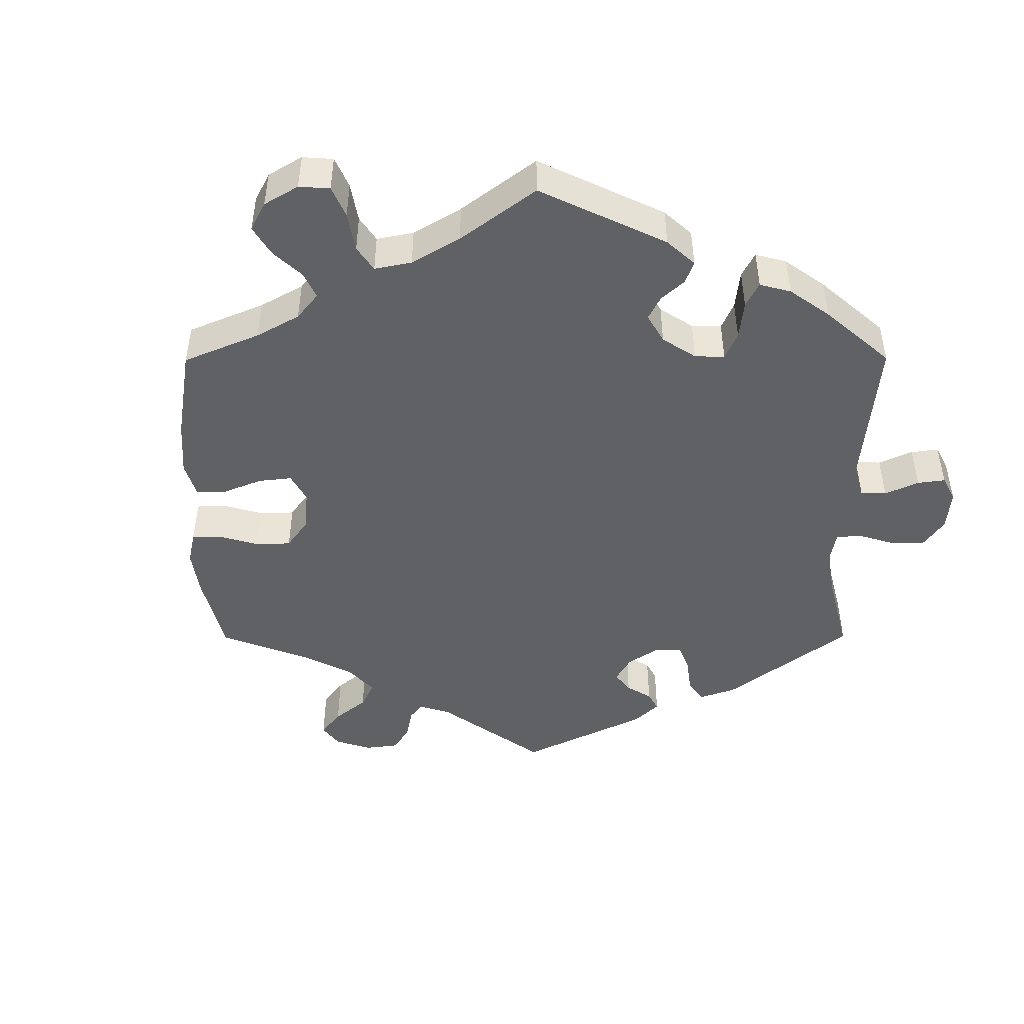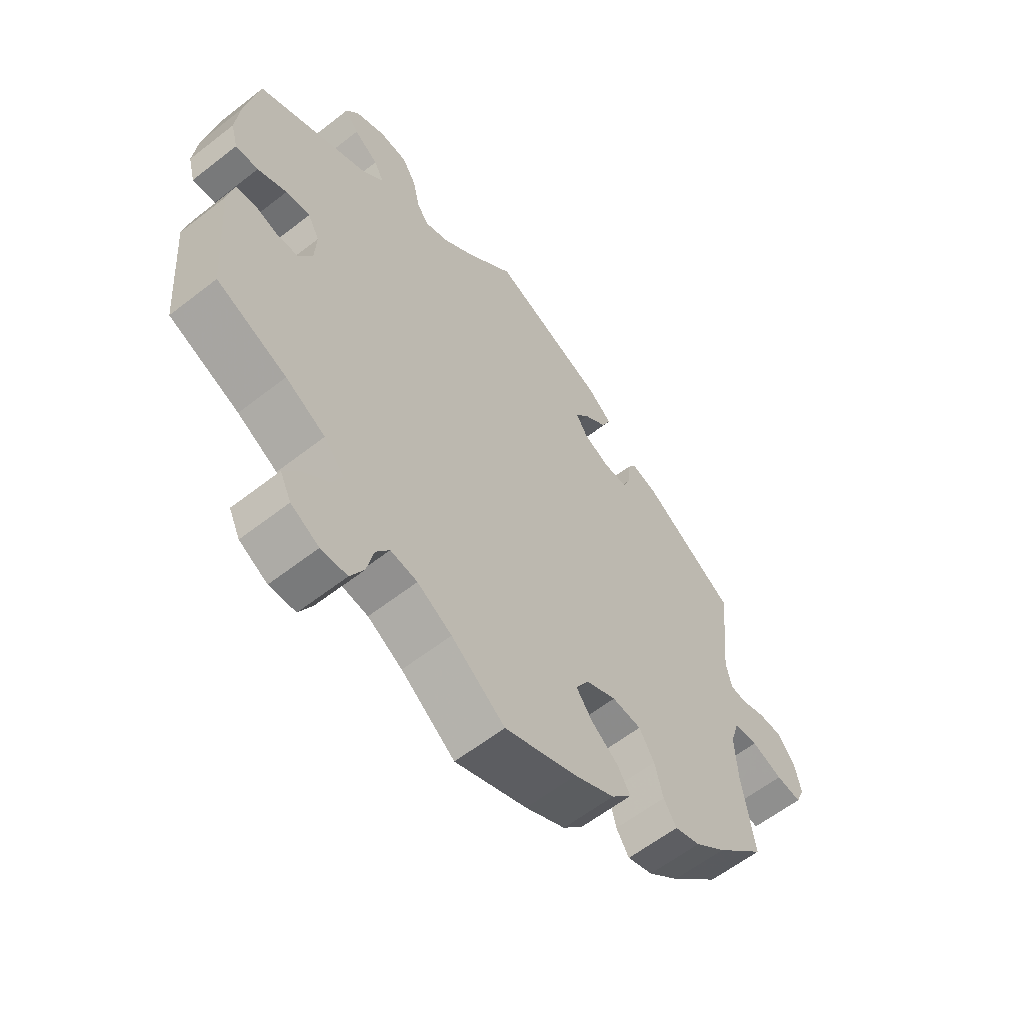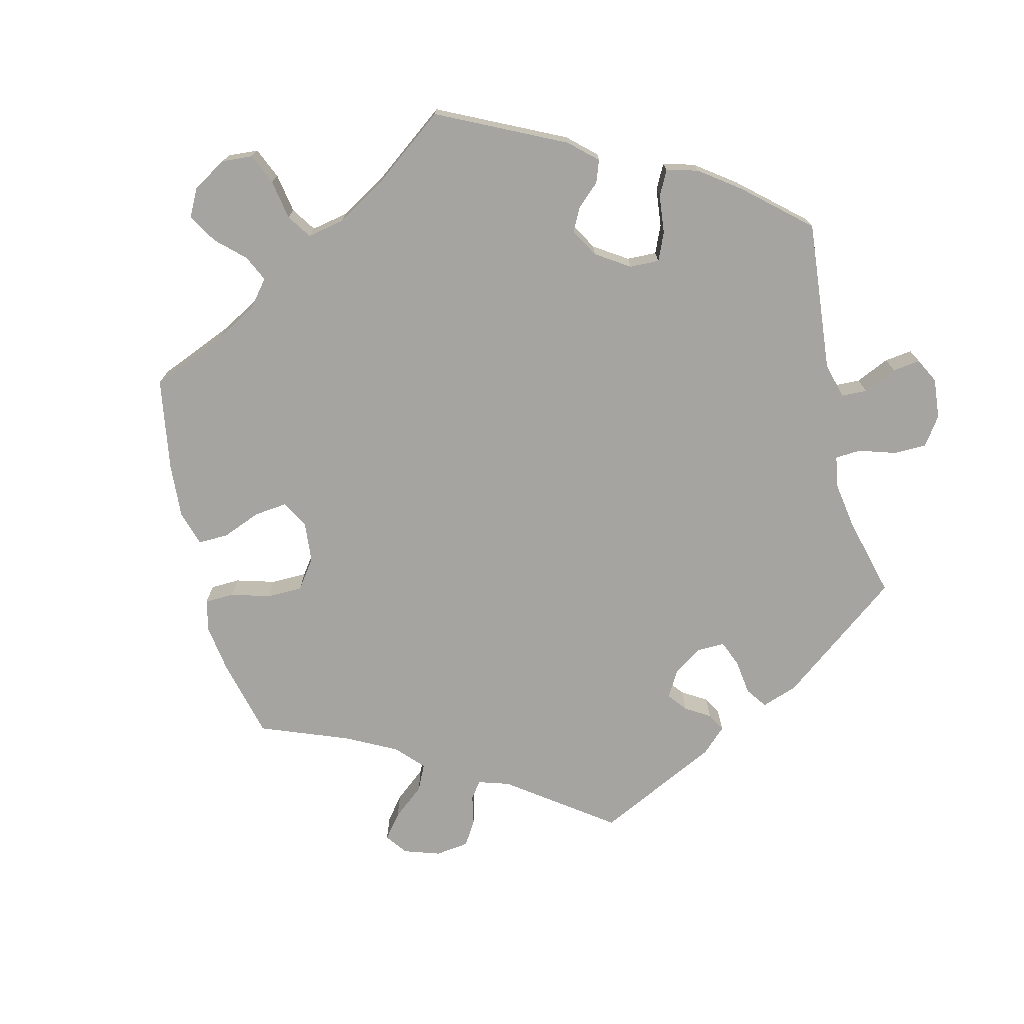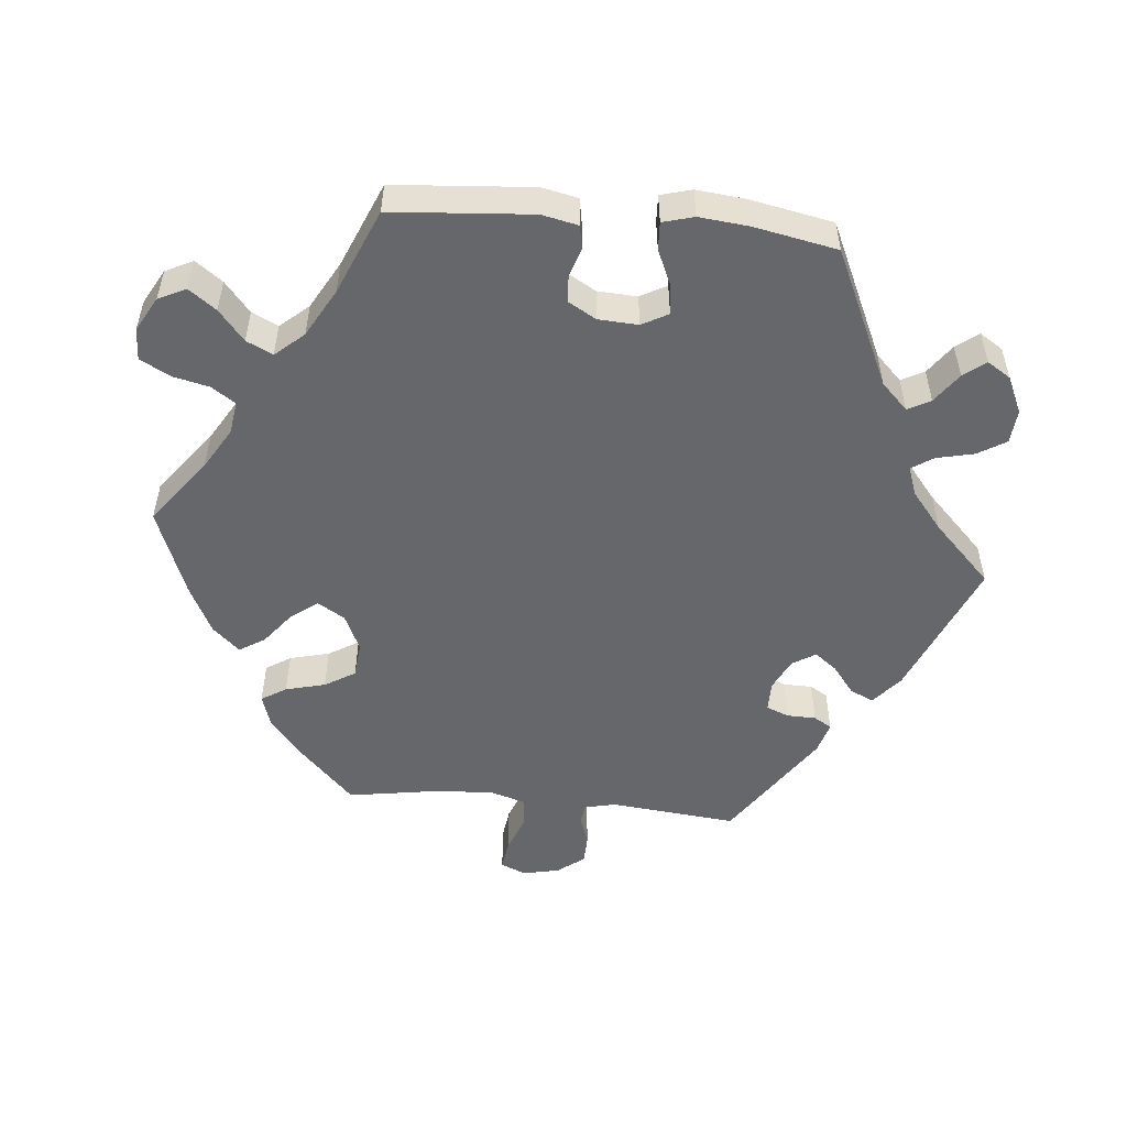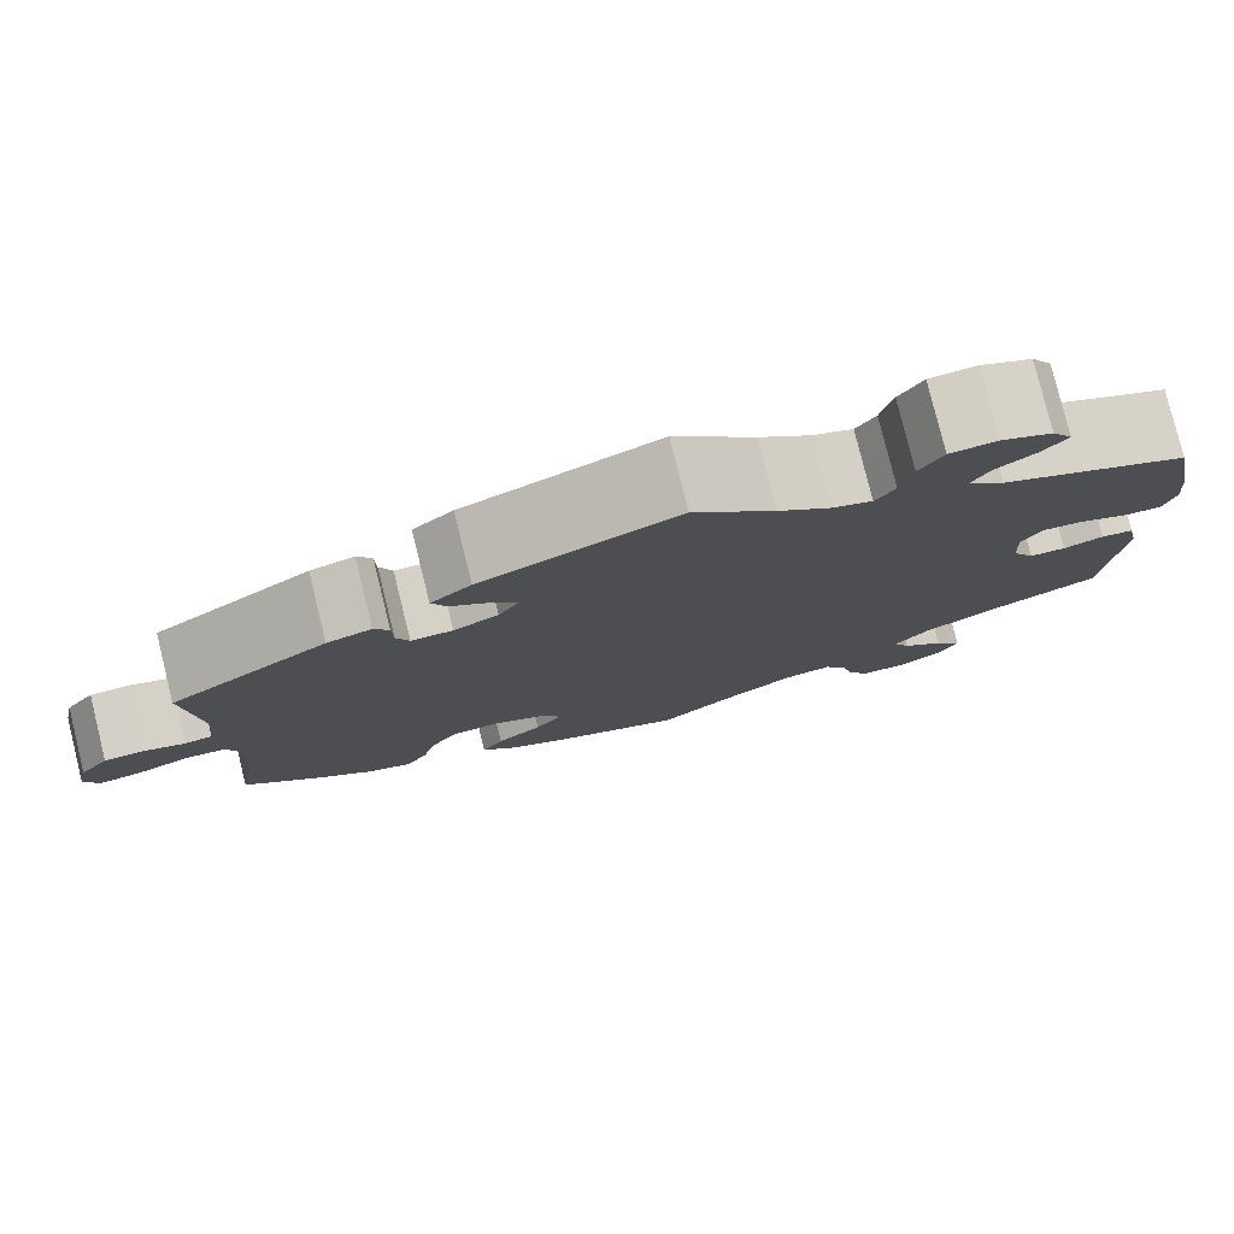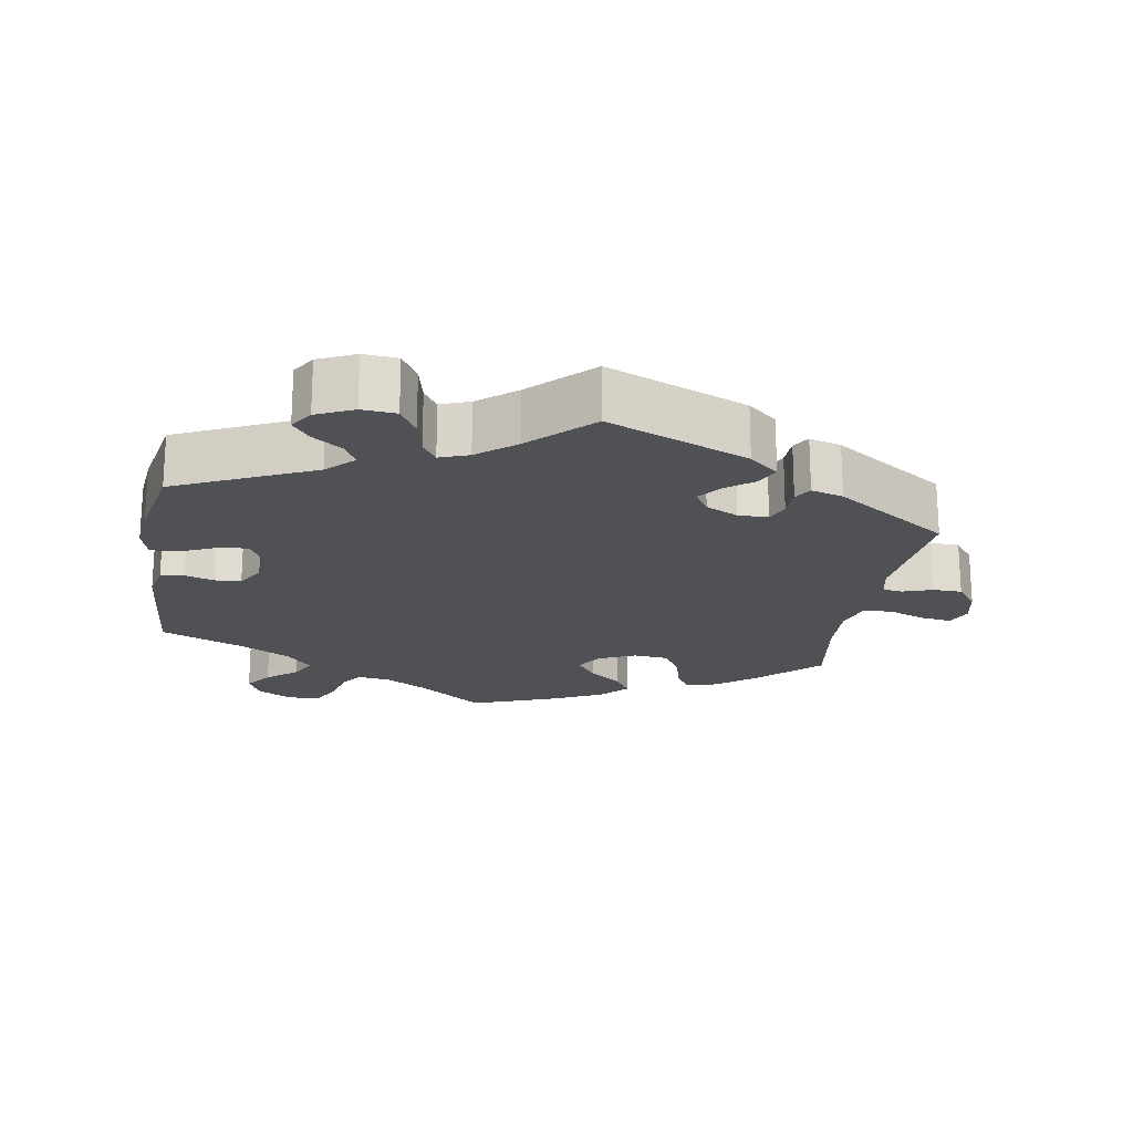
<metadata>
{"format":"obj","ext":"obj","renderer":"f3d","projection":"perspective","resolution":1024,"background":"white","views":[{"elev":-46.7,"azim":-119.8,"up":"+Y"},{"elev":-59.8,"azim":-51.3,"up":"+Z"},{"elev":-73.4,"azim":-106.4,"up":"+Y"},{"elev":-52.1,"azim":-95.4,"up":"+Y"},{"elev":79.1,"azim":166.1,"up":"+Z"},{"elev":-20.0,"azim":-9.4,"up":"+Y"}]}
</metadata>
<code>
v -0.092 0.07 -0.508
v -0.151 0.07 -0.473
v -0.197 0.07 -0.466
v -0.22 0.07 -0.499
v -0.232 0.07 -0.551
v -0.255 0.07 -0.593
v -0.3 0.07 -0.595
v -0.348 0.07 -0.568
v -0.367 0.07 -0.529
v -0.339 0.07 -0.491
v -0.296 0.07 -0.455
v -0.278 0.07 -0.418
v -0.313 0.07 -0.378
v -0.381 0.07 -0.34
v -0.501 0.07 -0.289
v -0.516 0.07 -0.092
v -0.505 0.07 -0.041
v -0.472 0.07 -0.035
v -0.431 0.07 -0.048
v -0.394 0.07 -0.046
v -0.371 0.07 -0.006
v -0.368 0.07 0.05
v -0.388 0.07 0.087
v -0.43 0.07 0.082
v -0.48 0.07 0.06
v -0.519 0.07 0.058
v -0.531 0.07 0.102
v -0.524 0.07 0.171
v -0.501 0.07 0.289
v -0.308 0.07 0.378
v -0.271 0.07 0.415
v -0.288 0.07 0.447
v -0.33 0.07 0.477
v -0.354 0.07 0.508
v -0.333 0.07 0.541
v -0.281 0.07 0.565
v -0.233 0.07 0.561
v -0.209 0.07 0.521
v -0.197 0.07 0.468
v -0.177 0.07 0.438
v -0.136 0.07 0.453
v -0.083 0.07 0.496
v 0 0.07 0.578
v 0.197 0.07 0.496
v 0.238 0.07 0.461
v 0.223 0.07 0.428
v 0.183 0.07 0.397
v 0.159 0.07 0.366
v 0.179 0.07 0.333
v 0.224 0.07 0.311
v 0.266 0.07 0.311
v 0.279 0.07 0.343
v 0.28 0.07 0.384
v 0.295 0.07 0.409
v 0.34 0.07 0.396
v 0.5 0.07 0.289
v 0.482 0.07 0.11
v 0.492 0.07 0.066
v 0.52 0.07 0.062
v 0.561 0.07 0.076
v 0.602 0.07 0.075
v 0.631 0.07 0.037
v 0.642 0.07 -0.015
v 0.627 0.07 -0.05
v 0.584 0.07 -0.044
v 0.531 0.07 -0.024
v 0.49 0.07 -0.027
v 0.475 0.07 -0.077
v 0.479 0.07 -0.157
v 0.5 0.07 -0.289
v 0.416 0.07 -0.37
v 0.363 0.07 -0.412
v 0.319 0.07 -0.426
v 0.297 0.07 -0.391
v 0.283 0.07 -0.335
v 0.257 0.07 -0.292
v 0.207 0.07 -0.287
v 0.155 0.07 -0.311
v 0.132 0.07 -0.349
v 0.16 0.07 -0.387
v 0.206 0.07 -0.423
v 0.228 0.07 -0.459
v 0.193 0.07 -0.497
v 0.124 0.07 -0.531
v 0 0.07 -0.578
v -0.092 0 -0.508
v -0.151 0 -0.473
v -0.197 0 -0.466
v -0.22 0 -0.499
v -0.232 0 -0.551
v -0.255 0 -0.593
v -0.3 0 -0.595
v -0.348 0 -0.568
v -0.367 0 -0.529
v -0.339 0 -0.491
v -0.296 0 -0.455
v -0.278 0 -0.418
v -0.313 0 -0.378
v -0.381 0 -0.34
v -0.501 0 -0.289
v -0.516 0 -0.092
v -0.505 0 -0.041
v -0.472 0 -0.035
v -0.431 0 -0.048
v -0.394 0 -0.046
v -0.371 0 -0.006
v -0.368 0 0.05
v -0.388 0 0.087
v -0.43 0 0.082
v -0.48 0 0.06
v -0.519 0 0.058
v -0.531 0 0.102
v -0.524 0 0.171
v -0.501 0 0.289
v -0.308 0 0.378
v -0.271 0 0.415
v -0.288 0 0.447
v -0.33 0 0.477
v -0.354 0 0.508
v -0.333 0 0.541
v -0.281 0 0.565
v -0.233 0 0.561
v -0.209 0 0.521
v -0.197 0 0.468
v -0.177 0 0.438
v -0.136 0 0.453
v -0.083 0 0.496
v 0 0 0.578
v 0.197 0 0.496
v 0.238 0 0.461
v 0.223 0 0.428
v 0.183 0 0.397
v 0.159 0 0.366
v 0.179 0 0.333
v 0.224 0 0.311
v 0.266 0 0.311
v 0.279 0 0.343
v 0.28 0 0.384
v 0.295 0 0.409
v 0.34 0 0.396
v 0.5 0 0.289
v 0.482 0 0.11
v 0.492 0 0.066
v 0.52 0 0.062
v 0.561 0 0.076
v 0.602 0 0.075
v 0.631 0 0.037
v 0.642 0 -0.015
v 0.627 0 -0.05
v 0.584 0 -0.044
v 0.531 0 -0.024
v 0.49 0 -0.027
v 0.475 0 -0.077
v 0.479 0 -0.157
v 0.5 0 -0.289
v 0.416 0 -0.37
v 0.363 0 -0.412
v 0.319 0 -0.426
v 0.297 0 -0.391
v 0.283 0 -0.335
v 0.257 0 -0.292
v 0.207 0 -0.287
v 0.155 0 -0.311
v 0.132 0 -0.349
v 0.16 0 -0.387
v 0.206 0 -0.423
v 0.228 0 -0.459
v 0.193 0 -0.497
v 0.124 0 -0.531
v 0 0 -0.578
f 84 85 1
f 83 84 1 2
f 80 81 82 83
f 79 80 83 2
f 78 79 2 3
f 77 78 3
f 72 73 74 75
f 72 75 76
f 69 70 71 72
f 68 69 72 76
f 67 68 76 77
f 63 64 65 66
f 63 66 67
f 62 63 67
f 59 60 61 62
f 58 59 62 67
f 57 58 67 77
f 52 53 54 55
f 51 52 55 56
f 50 51 56 57
f 44 45 46 47
f 42 43 44 47
f 41 42 47 48
f 40 41 48 49
f 36 37 38 39
f 36 39 40
f 35 36 40
f 32 33 34 35
f 31 32 35 40
f 30 31 40 49
f 24 25 26 27
f 23 24 27 28
f 16 17 18 19
f 14 15 16 19
f 13 14 19 20
f 12 13 20 21
f 8 9 10 11
f 8 11 12
f 7 8 12
f 4 5 6 7
f 3 4 7 12
f 23 28 29 30
f 22 23 30 49
f 49 50 57 77
f 21 22 49 77
f 3 12 21 77
f 86 170 169
f 87 86 169 168
f 168 167 166 165
f 87 168 165 164
f 88 87 164 163
f 88 163 162
f 160 159 158 157
f 161 160 157
f 157 156 155 154
f 161 157 154 153
f 162 161 153 152
f 151 150 149 148
f 152 151 148
f 152 148 147
f 147 146 145 144
f 152 147 144 143
f 162 152 143 142
f 140 139 138 137
f 141 140 137 136
f 142 141 136 135
f 132 131 130 129
f 132 129 128 127
f 133 132 127 126
f 134 133 126 125
f 124 123 122 121
f 125 124 121
f 125 121 120
f 120 119 118 117
f 125 120 117 116
f 134 125 116 115
f 112 111 110 109
f 113 112 109 108
f 104 103 102 101
f 104 101 100 99
f 105 104 99 98
f 106 105 98 97
f 96 95 94 93
f 97 96 93
f 97 93 92
f 92 91 90 89
f 97 92 89 88
f 115 114 113 108
f 134 115 108 107
f 162 142 135 134
f 162 134 107 106
f 162 106 97 88
f 1 86 87 2
f 2 87 88 3
f 3 88 89 4
f 4 89 90 5
f 5 90 91 6
f 6 91 92 7
f 7 92 93 8
f 8 93 94 9
f 9 94 95 10
f 10 95 96 11
f 11 96 97 12
f 12 97 98 13
f 13 98 99 14
f 14 99 100 15
f 15 100 101 16
f 16 101 102 17
f 17 102 103 18
f 18 103 104 19
f 19 104 105 20
f 20 105 106 21
f 21 106 107 22
f 22 107 108 23
f 23 108 109 24
f 24 109 110 25
f 25 110 111 26
f 26 111 112 27
f 27 112 113 28
f 28 113 114 29
f 29 114 115 30
f 30 115 116 31
f 31 116 117 32
f 32 117 118 33
f 33 118 119 34
f 34 119 120 35
f 35 120 121 36
f 36 121 122 37
f 37 122 123 38
f 38 123 124 39
f 39 124 125 40
f 40 125 126 41
f 41 126 127 42
f 42 127 128 43
f 43 128 129 44
f 44 129 130 45
f 45 130 131 46
f 46 131 132 47
f 47 132 133 48
f 48 133 134 49
f 49 134 135 50
f 50 135 136 51
f 51 136 137 52
f 52 137 138 53
f 53 138 139 54
f 54 139 140 55
f 55 140 141 56
f 56 141 142 57
f 57 142 143 58
f 58 143 144 59
f 59 144 145 60
f 60 145 146 61
f 61 146 147 62
f 62 147 148 63
f 63 148 149 64
f 64 149 150 65
f 65 150 151 66
f 66 151 152 67
f 67 152 153 68
f 68 153 154 69
f 69 154 155 70
f 70 155 156 71
f 71 156 157 72
f 72 157 158 73
f 73 158 159 74
f 74 159 160 75
f 75 160 161 76
f 76 161 162 77
f 77 162 163 78
f 78 163 164 79
f 79 164 165 80
f 80 165 166 81
f 81 166 167 82
f 82 167 168 83
f 83 168 169 84
f 84 169 170 85
f 85 170 86 1

</code>
